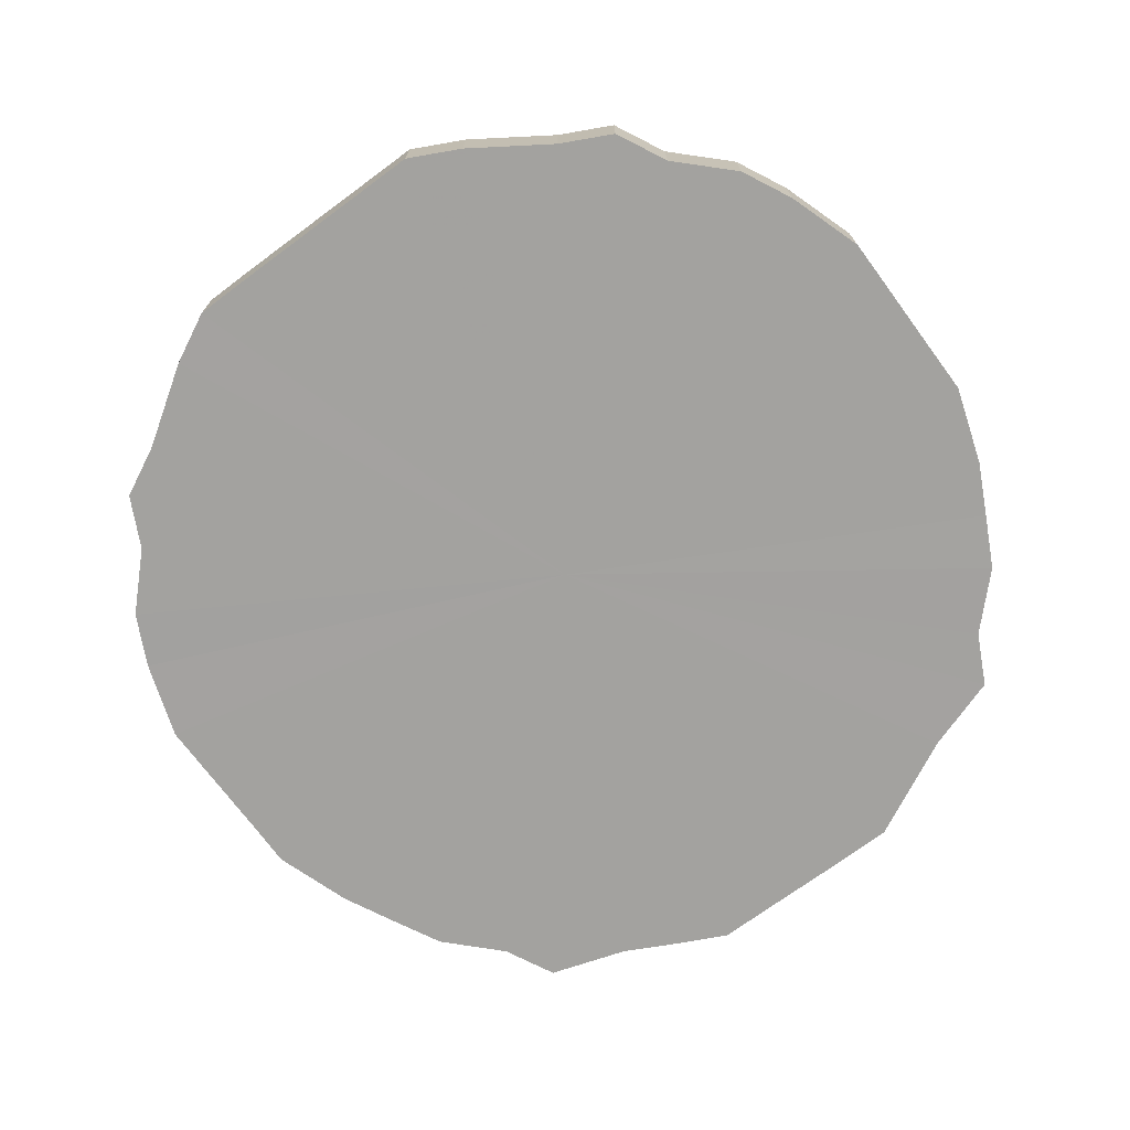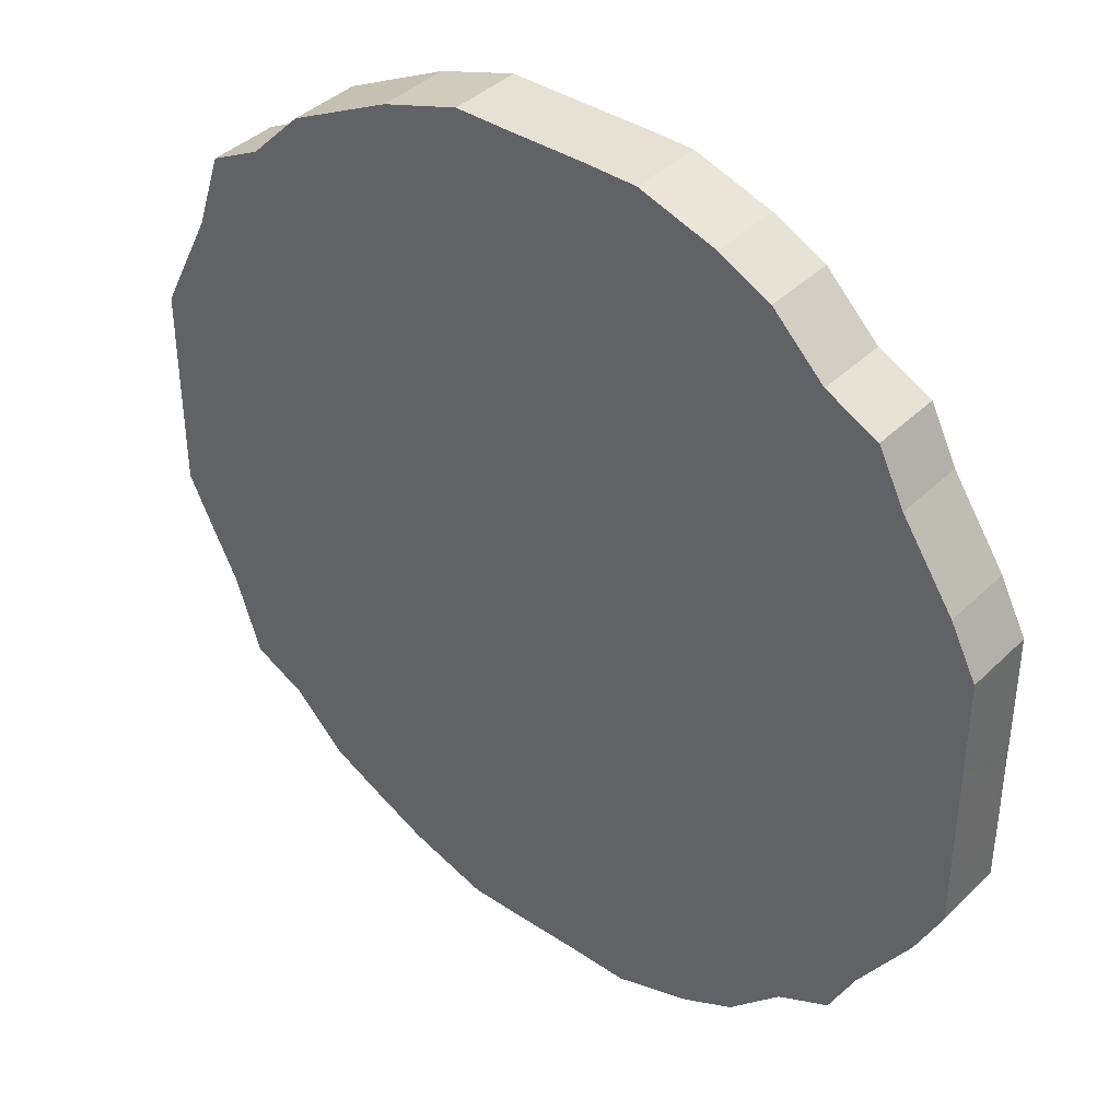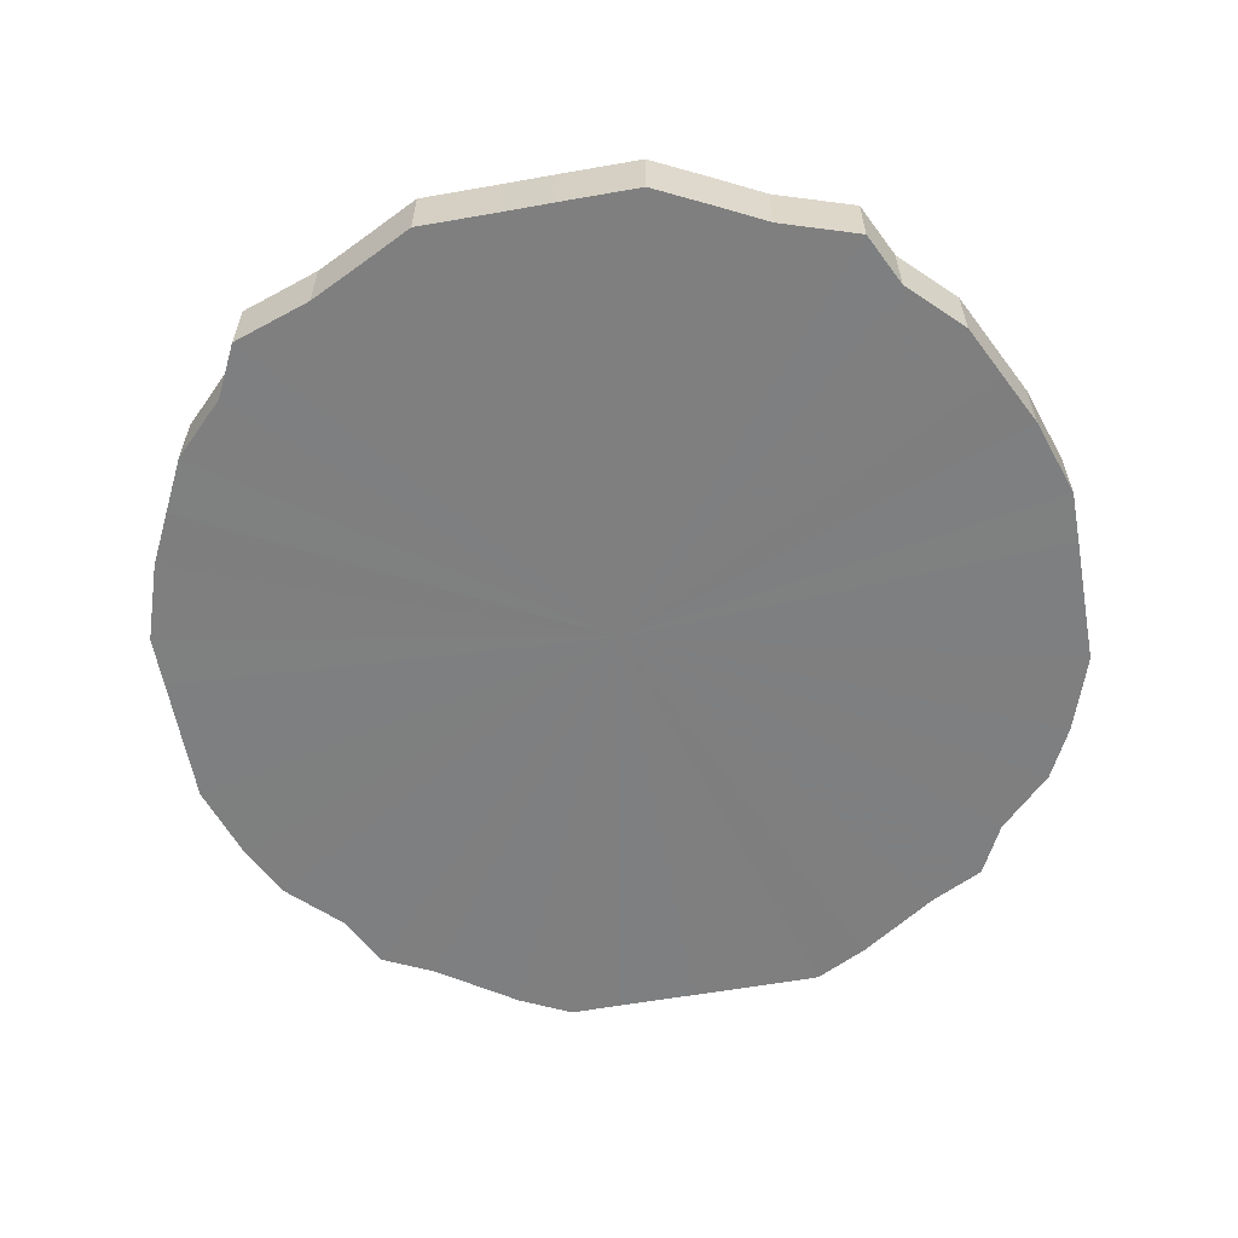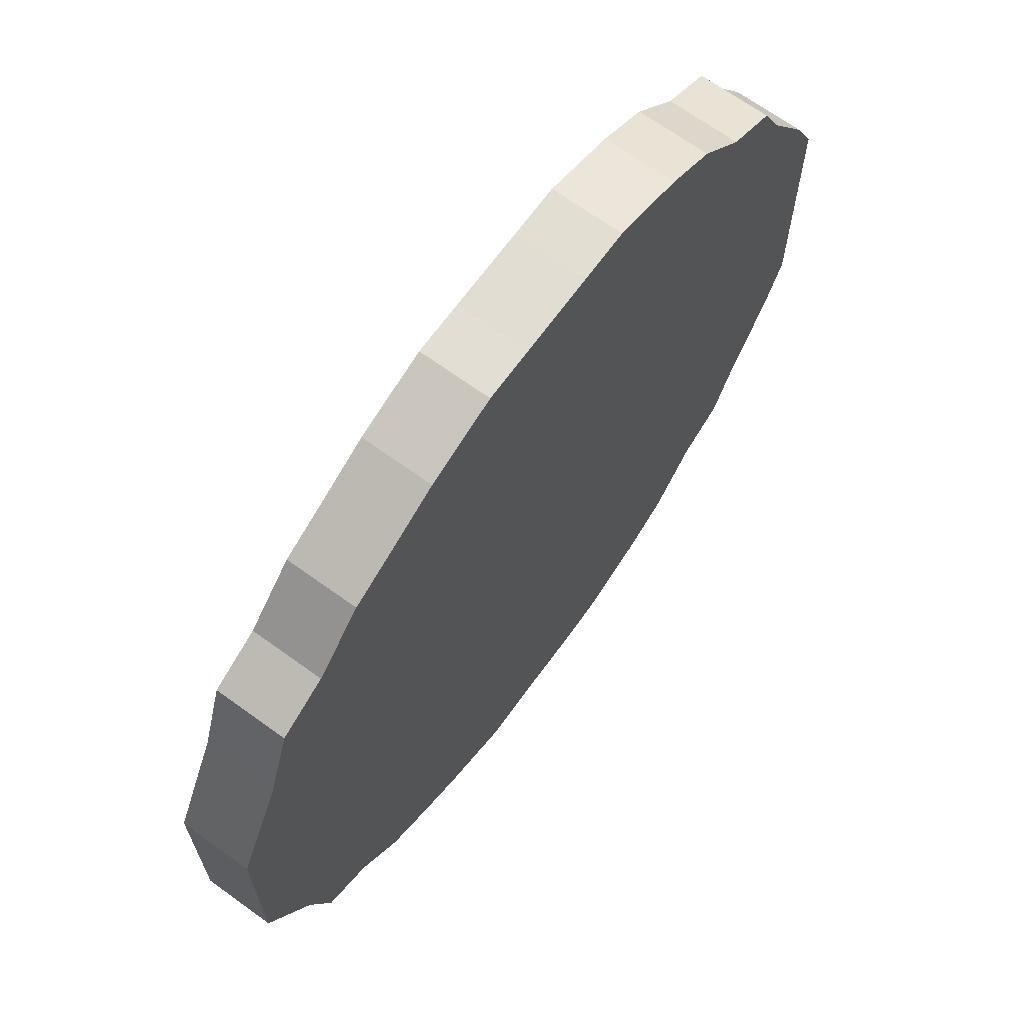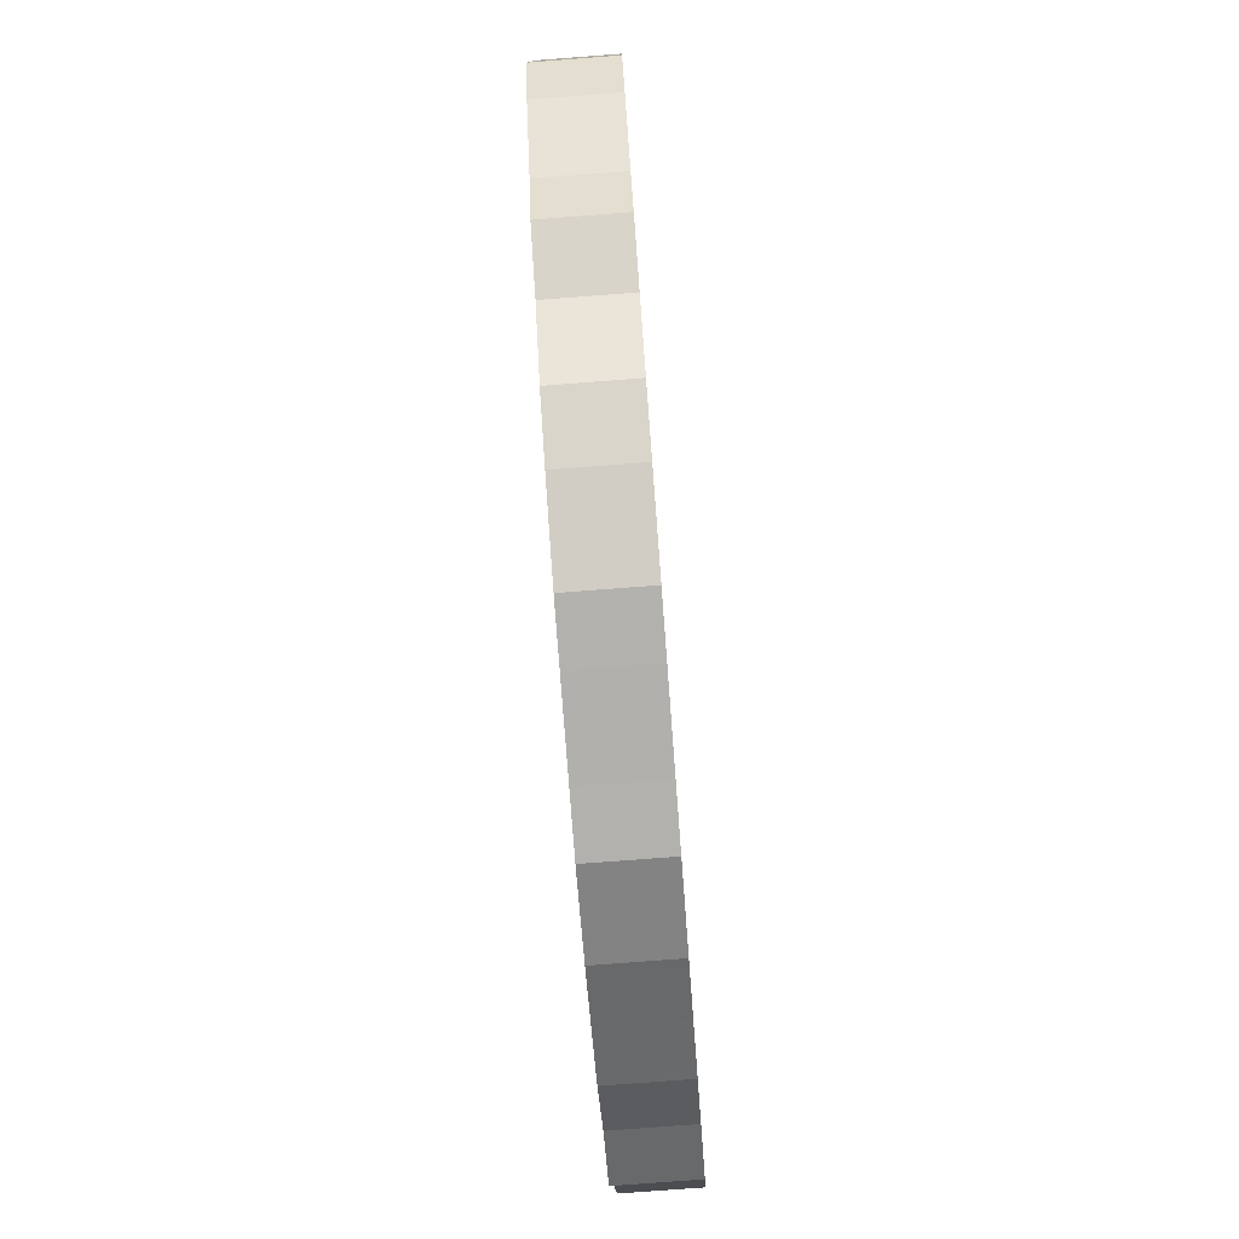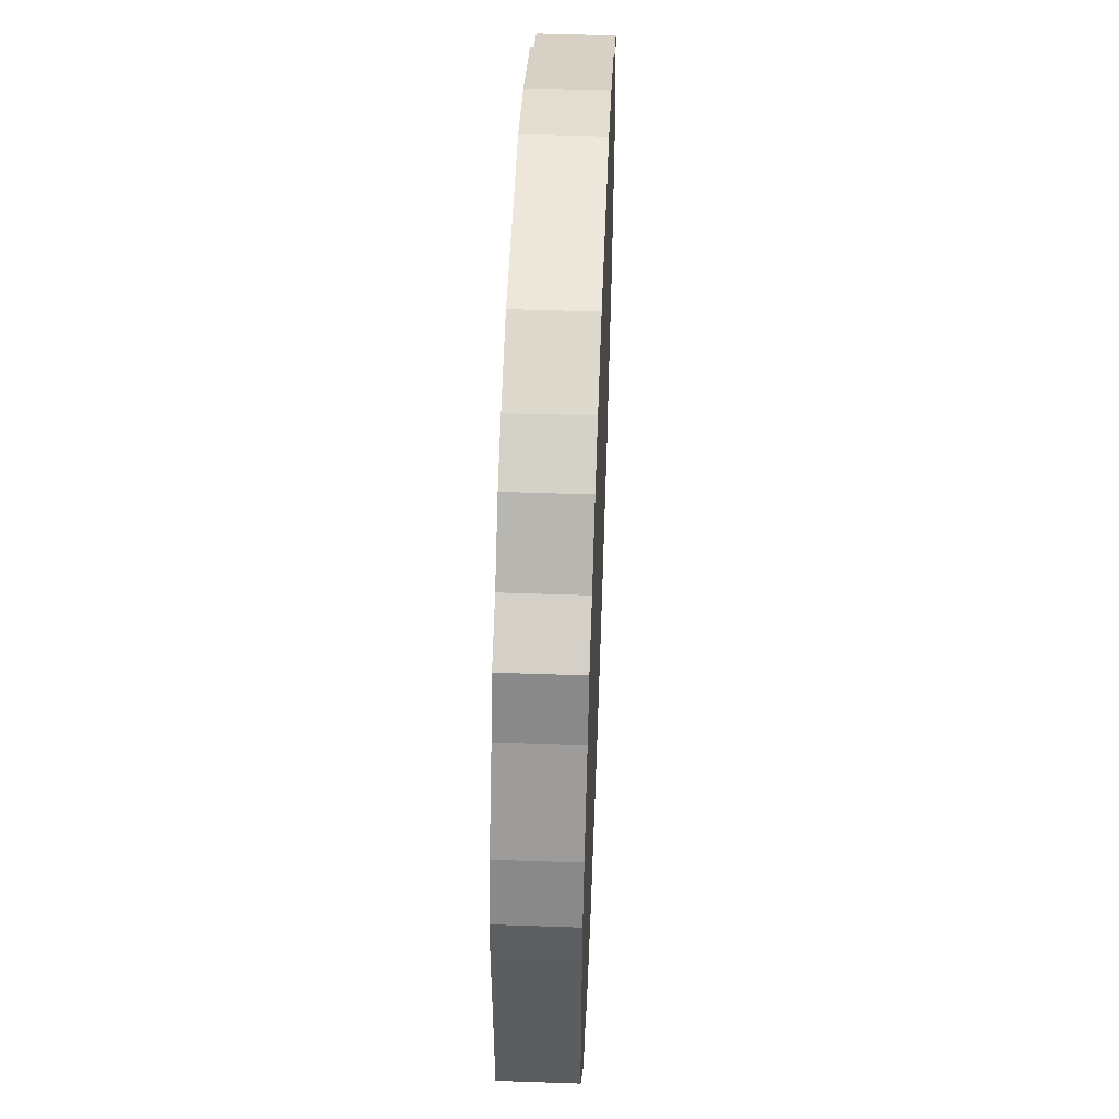
<metadata>
{"format":"obj","ext":"obj","renderer":"f3d","projection":"perspective","resolution":1024,"background":"white","views":[{"elev":-72.5,"azim":-53.5,"up":"+Z"},{"elev":39.4,"azim":-140.2,"up":"+Y"},{"elev":-59.7,"azim":100.3,"up":"+Z"},{"elev":67.8,"azim":125.9,"up":"+Y"},{"elev":-79.2,"azim":-85.7,"up":"+Y"},{"elev":53.1,"azim":-87.7,"up":"+Y"}]}
</metadata>
<code>
o 22581
v 2167 1862 8.179
v 2167 1862 8.179
v 2167 1862 8.152
v 2167 1862 8.179
v 2167 1862 8.152
v 2167 1862 8.179
v 2167 1862 8.152
v 2167 1862 8.179
v 2167 1862 8.152
v 2167 1862 8.179
v 2167 1862 8.152
v 2167 1862 8.179
v 2167 1862 8.152
v 2167 1862 8.179
v 2167 1862 8.152
v 2167 1862 8.179
v 2167 1862 8.152
v 2167 1862 8.179
v 2167 1862 8.152
v 2167 1862 8.179
v 2167 1862 8.152
v 2167 1862 8.179
v 2167 1862 8.152
v 2167 1862 8.179
v 2167 1862 8.152
v 2167 1862 8.179
v 2167 1862 8.152
v 2167 1862 8.179
v 2167 1862 8.152
v 2167 1862 8.179
v 2167 1862 8.152
v 2167 1862 8.179
v 2167 1862 8.152
v 2167 1862 8.179
v 2167 1862 8.152
v 2167 1862 8.179
v 2167 1862 8.152
v 2167 1862 8.179
v 2167 1862 8.152
v 2167 1862 8.179
v 2167 1862 8.152
v 2167 1862 8.179
v 2167 1862 8.152
v 2167 1862 8.179
v 2167 1862 8.152
v 2167 1862 8.179
v 2167 1862 8.152
v 2167 1862 8.179
v 2167 1862 8.152
v 2167 1862 8.179
v 2167 1862 8.152
v 2167 1862 8.179
v 2167 1862 8.152
v 2167 1862 8.179
v 2167 1862 8.152
v 2167 1862 8.179
v 2167 1862 8.152
v 2167 1862 8.179
v 2167 1862 8.152
v 2167 1862 8.179
v 2167 1862 8.152
v 2167 1862 8.179
v 2167 1862 8.152
v 2167 1862 8.179
v 2167 1862 8.152
v 2167 1862 8.179
v 2167 1862 8.152
v 2167 1862 8.179
v 2167 1862 8.152
v 2167 1862 8.179
v 2167 1862 8.152
v 2167 1862 8.179
v 2167 1862 8.152
v 2167 1862 8.179
v 2167 1862 8.152
v 2167 1862 8.179
v 2167 1862 8.152
v 2167 1862 8.179
v 2167 1862 8.152
v 2167 1862 8.179
v 2167 1862 8.152
v 2167 1862 8.179
v 2167 1862 8.152
v 2167 1862 8.179
v 2167 1862 8.152
v 2167 1862 8.152
v 2167 1862 8.152
v 2167 1862 8.179
v 2167 1862 8.152
v 2167 1862 8.179
v 2167 1862 8.152
v 2167 1862 8.152
v 2167 1862 8.179
v 2167 1862 8.152
v 2167 1862 8.179
v 2167 1862 8.179
v 2167 1862 8.152
v 2167 1862 8.152
v 2167 1862 8.179
v 2167 1862 8.152
v 2167 1862 8.179
v 2167 1862 8.179
v 2167 1862 8.152
v 2167 1862 8.152
v 2167 1862 8.179
v 2167 1862 8.152
v 2167 1862 8.179
v 2167 1862 8.179
v 2167 1862 8.152
v 2167 1862 8.152
v 2167 1862 8.179
v 2167 1862 8.152
v 2167 1862 8.179
v 2167 1862 8.179
v 2167 1862 8.152
v 2167 1862 8.152
v 2167 1862 8.179
v 2167 1862 8.152
v 2167 1862 8.179
v 2167 1862 8.179
v 2167 1862 8.152
v 2167 1862 8.152
v 2167 1862 8.179
v 2167 1862 8.152
v 2167 1862 8.179
v 2167 1862 8.179
v 2167 1862 8.152
v 2167 1862 8.152
v 2167 1862 8.179
v 2167 1862 8.152
v 2167 1862 8.179
v 2167 1862 8.179
v 2167 1862 8.152
v 2167 1862 8.152
v 2167 1862 8.179
v 2167 1862 8.152
v 2167 1862 8.179
v 2167 1862 8.179
v 2167 1862 8.152
v 2167 1862 8.152
v 2167 1862 8.179
v 2167 1862 8.152
v 2167 1862 8.179
v 2167 1862 8.179
v 2167 1862 8.152
v 2167 1862 8.152
v 2167 1862 8.179
v 2167 1862 8.152
v 2167 1862 8.179
v 2167 1862 8.179
v 2167 1862 8.152
v 2167 1862 8.152
v 2167 1862 8.179
v 2167 1862 8.152
v 2167 1862 8.179
v 2167 1862 8.179
v 2167 1862 8.152
v 2167 1862 8.152
v 2167 1862 8.179
v 2167 1862 8.152
v 2167 1862 8.179
v 2167 1862 8.179
v 2167 1862 8.152
v 2167 1862 8.152
v 2167 1862 8.179
v 2167 1862 8.152
v 2167 1862 8.179
v 2167 1862 8.179
v 2167 1862 8.152
v 2167 1862 8.152
v 2167 1862 8.179
v 2167 1862 8.179
v 2167 1862 8.179
v 2167 1862 8.179
v 2167 1862 8.179
v 2167 1862 8.179
v 2167 1862 8.179
v 2167 1862 8.179
v 2167 1862 8.179
v 2167 1862 8.179
v 2167 1862 8.179
v 2167 1862 8.179
v 2167 1862 8.179
v 2167 1862 8.179
v 2167 1862 8.179
v 2167 1862 8.179
v 2167 1862 8.179
v 2167 1862 8.179
v 2167 1862 8.179
v 2167 1862 8.179
v 2167 1862 8.179
v 2167 1862 8.179
v 2167 1862 8.179
v 2167 1862 8.179
v 2167 1862 8.179
v 2167 1862 8.179
v 2167 1862 8.179
v 2167 1862 8.179
v 2167 1862 8.179
v 2167 1862 8.179
v 2167 1862 8.179
v 2167 1862 8.179
v 2167 1862 8.179
v 2167 1862 8.179
v 2167 1862 8.179
v 2167 1862 8.179
v 2167 1862 8.179
v 2167 1862 8.179
v 2167 1862 8.179
v 2167 1862 8.179
v 2167 1862 8.179
v 2167 1862 8.179
v 2167 1862 8.179
v 2167 1862 8.179
v 2167 1862 8.179
v 2167 1862 8.179
v 2167 1862 8.152
v 2167 1862 8.152
v 2167 1862 8.152
v 2167 1862 8.152
v 2167 1862 8.152
v 2167 1862 8.152
v 2167 1862 8.152
v 2167 1862 8.152
v 2167 1862 8.152
v 2167 1862 8.152
v 2167 1862 8.152
v 2167 1862 8.152
v 2167 1862 8.152
v 2167 1862 8.152
v 2167 1862 8.152
v 2167 1862 8.152
v 2167 1862 8.152
v 2167 1862 8.152
v 2167 1862 8.152
v 2167 1862 8.152
v 2167 1862 8.152
v 2167 1862 8.152
v 2167 1862 8.152
v 2167 1862 8.152
v 2167 1862 8.152
v 2167 1862 8.152
v 2167 1862 8.152
v 2167 1862 8.152
v 2167 1862 8.152
v 2167 1862 8.152
v 2167 1862 8.152
v 2167 1862 8.152
v 2167 1862 8.152
v 2167 1862 8.152
v 2167 1862 8.152
v 2167 1862 8.152
v 2167 1862 8.152
v 2167 1862 8.152
v 2167 1862 8.152
v 2167 1862 8.152
v 2167 1862 8.152
v 2167 1862 8.152
v 2167 1862 8.152
v 2167 1862 8.152
f 1 2 3
f 2 4 5
f 6 1 7
f 4 8 9
f 10 6 11
f 8 12 13
f 14 10 15
f 12 16 17
f 18 14 19
f 16 20 21
f 22 18 23
f 20 24 25
f 26 22 27
f 24 28 29
f 30 26 31
f 28 32 33
f 34 30 35
f 32 36 37
f 38 34 39
f 36 40 41
f 42 38 43
f 40 44 45
f 46 42 47
f 44 48 49
f 50 46 51
f 48 52 53
f 54 50 55
f 52 56 57
f 58 54 59
f 56 60 61
f 62 58 63
f 60 64 65
f 66 62 67
f 64 68 69
f 70 66 71
f 68 72 73
f 74 70 75
f 72 76 77
f 78 74 79
f 76 80 81
f 82 78 83
f 80 84 85
f 84 82 86
f 87 88 89
f 89 90 91
f 92 93 87
f 94 95 92
f 91 96 97
f 98 99 94
f 100 101 98
f 97 102 103
f 104 105 100
f 106 107 104
f 103 108 109
f 110 111 106
f 112 113 110
f 109 114 115
f 116 117 112
f 118 119 116
f 115 120 121
f 122 123 118
f 124 125 122
f 121 126 127
f 128 129 124
f 130 131 128
f 127 132 133
f 134 135 130
f 136 137 134
f 133 138 139
f 140 141 136
f 142 143 140
f 139 144 145
f 146 147 142
f 148 149 146
f 145 150 151
f 152 153 148
f 154 155 152
f 151 156 157
f 158 159 154
f 160 161 158
f 157 162 163
f 164 165 160
f 166 167 164
f 163 168 169
f 170 171 166
f 169 172 170
f 173 174 175
f 173 176 174
f 173 175 177
f 173 178 176
f 173 177 179
f 173 180 178
f 173 179 181
f 173 182 180
f 173 181 183
f 173 184 182
f 173 183 185
f 173 186 184
f 173 185 187
f 173 188 186
f 173 187 189
f 173 190 188
f 173 189 191
f 173 192 190
f 173 191 193
f 173 194 192
f 173 193 195
f 173 196 194
f 173 195 197
f 173 198 196
f 173 197 199
f 173 200 198
f 173 199 201
f 173 202 200
f 173 201 203
f 173 204 202
f 173 203 205
f 173 206 204
f 173 205 207
f 173 208 206
f 173 207 209
f 173 210 208
f 173 209 211
f 173 212 210
f 173 211 213
f 173 214 212
f 173 213 215
f 173 216 214
f 173 215 216
f 217 218 219
f 217 220 218
f 217 219 221
f 217 222 220
f 217 221 223
f 217 224 222
f 217 223 225
f 217 226 224
f 217 225 227
f 217 228 226
f 217 227 229
f 217 230 228
f 217 229 231
f 217 232 230
f 217 231 233
f 217 234 232
f 217 233 235
f 217 236 234
f 217 235 237
f 217 238 236
f 217 237 239
f 217 240 238
f 217 239 241
f 217 242 240
f 217 241 243
f 217 244 242
f 217 243 245
f 217 246 244
f 217 245 247
f 217 248 246
f 217 247 249
f 217 250 248
f 217 249 251
f 217 252 250
f 217 251 253
f 217 254 252
f 217 253 255
f 217 256 254
f 217 255 257
f 217 258 256
f 217 257 259
f 217 260 258
f 217 259 260

</code>
